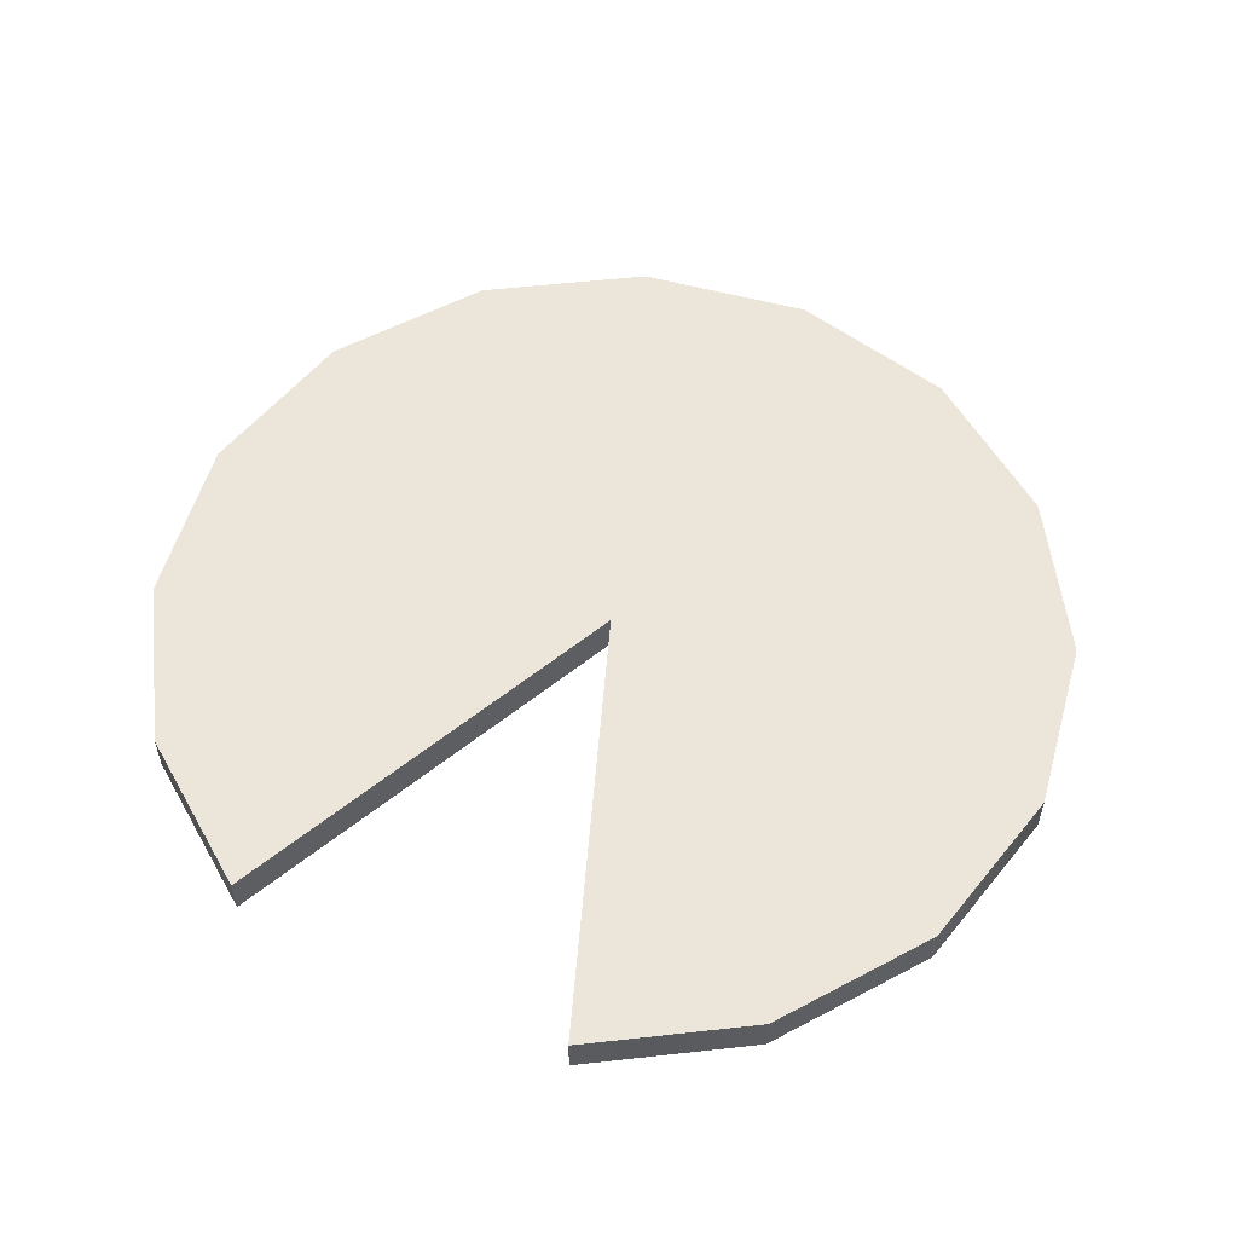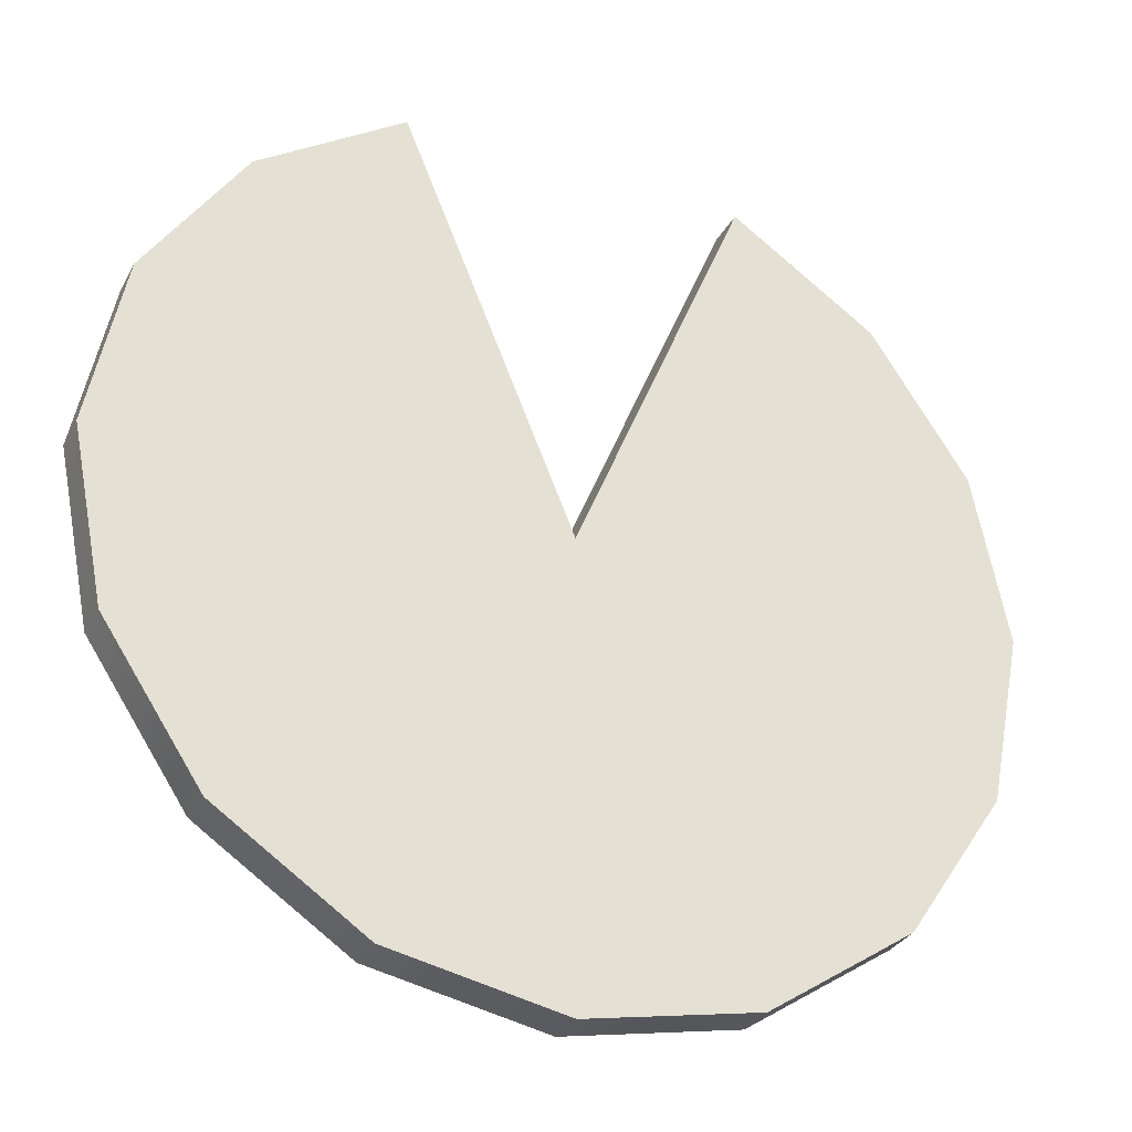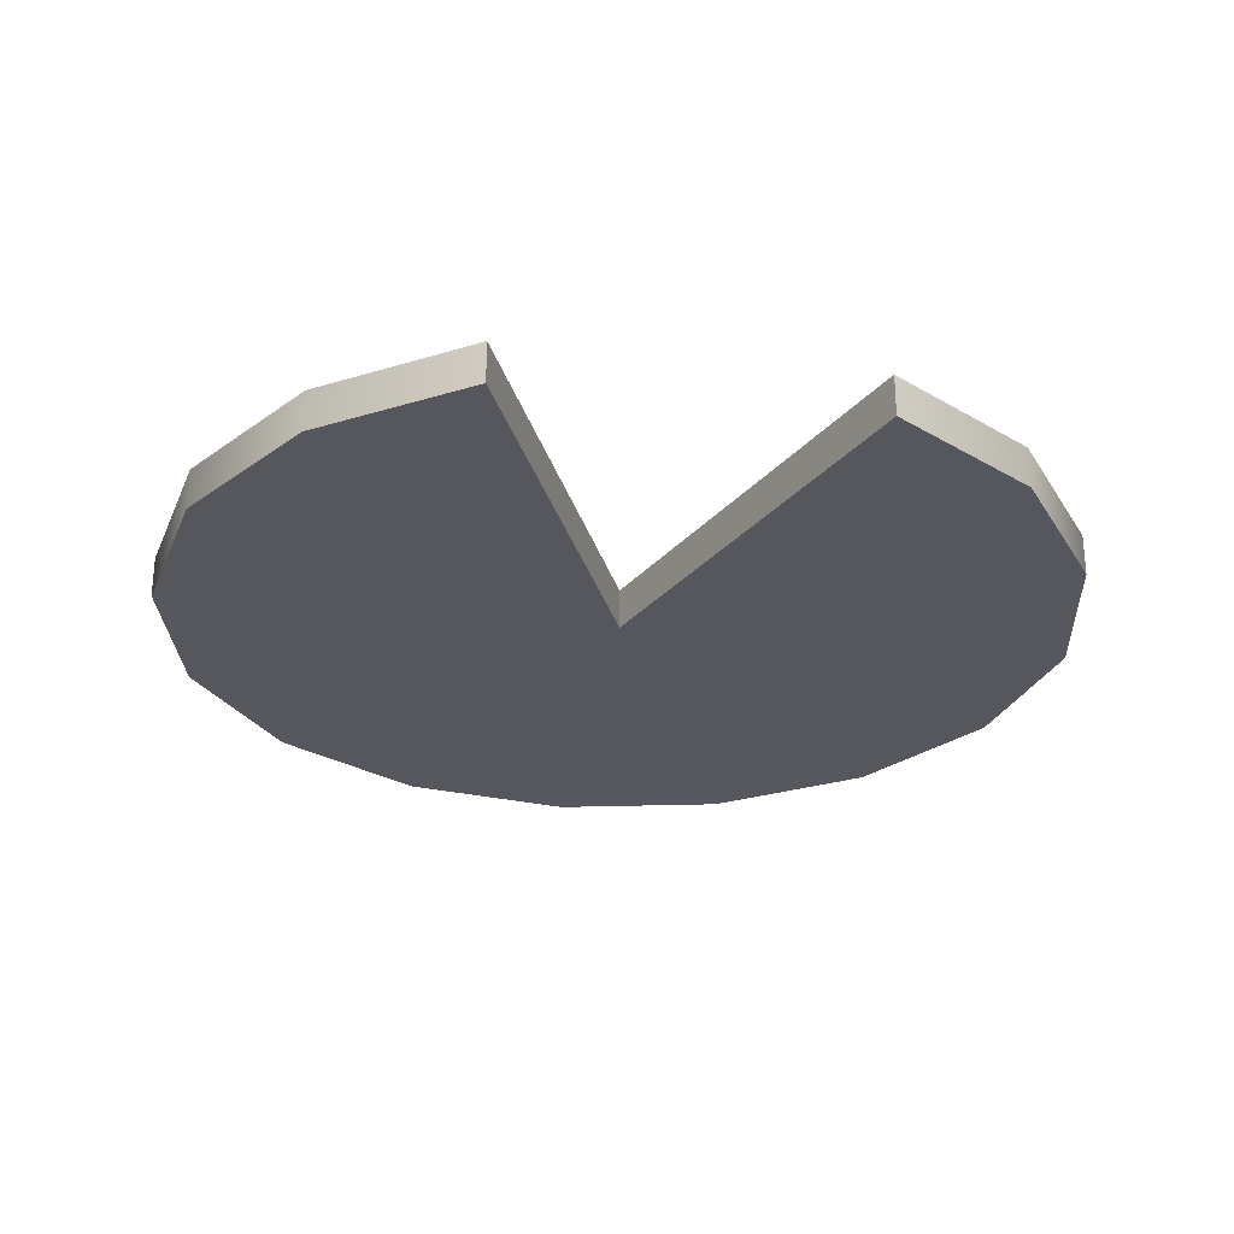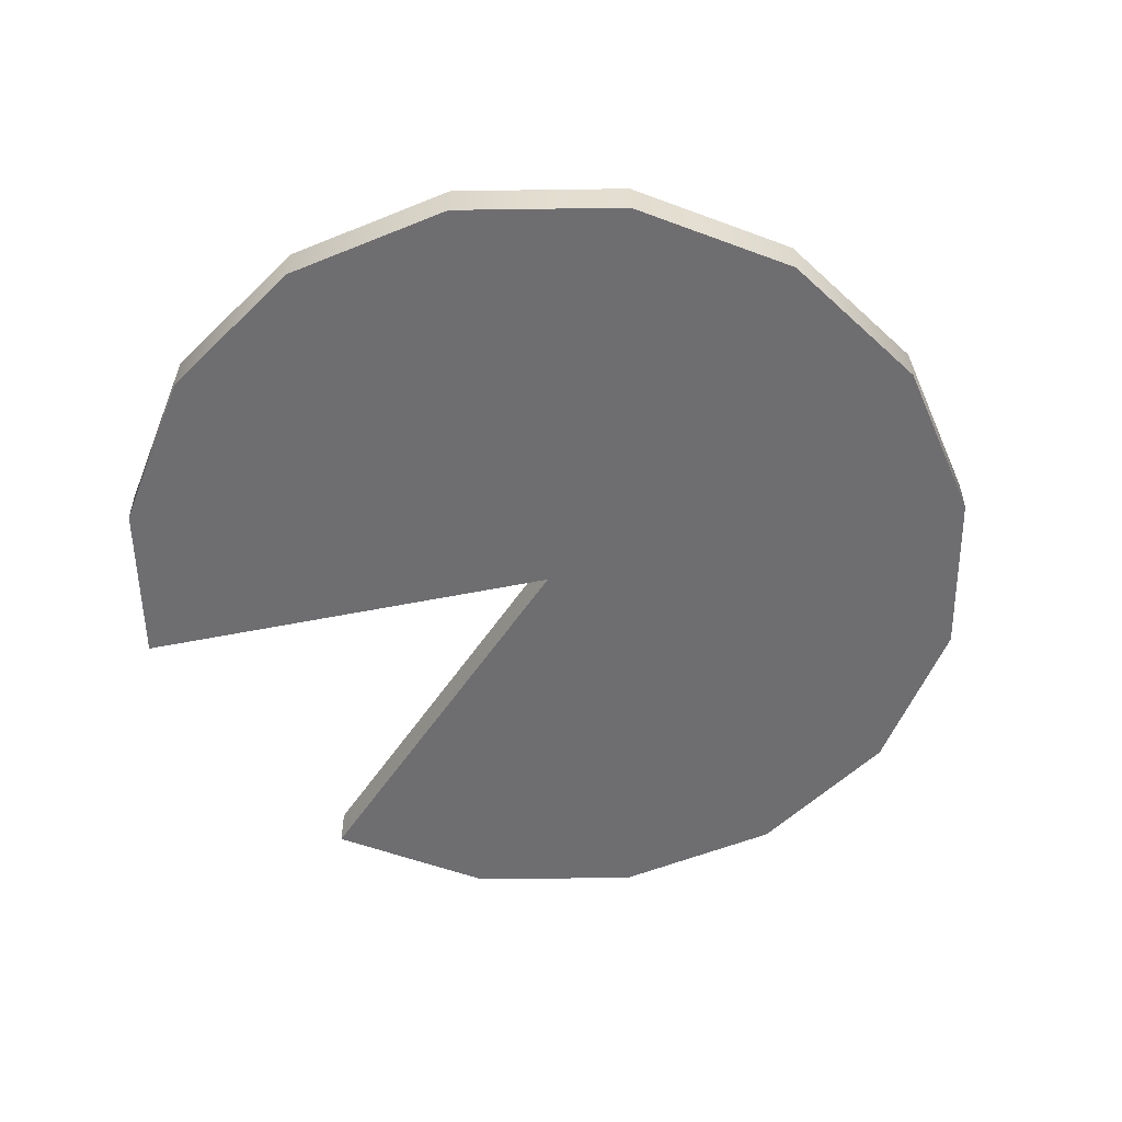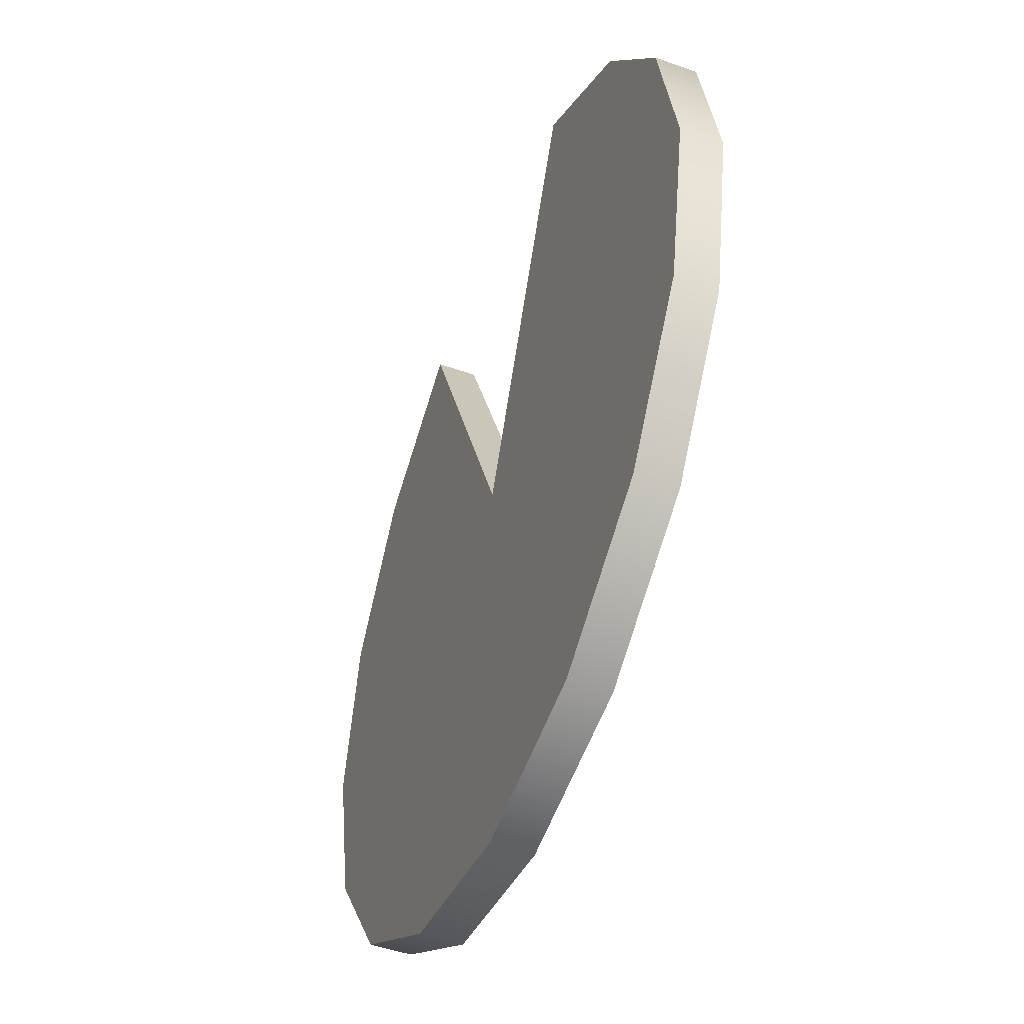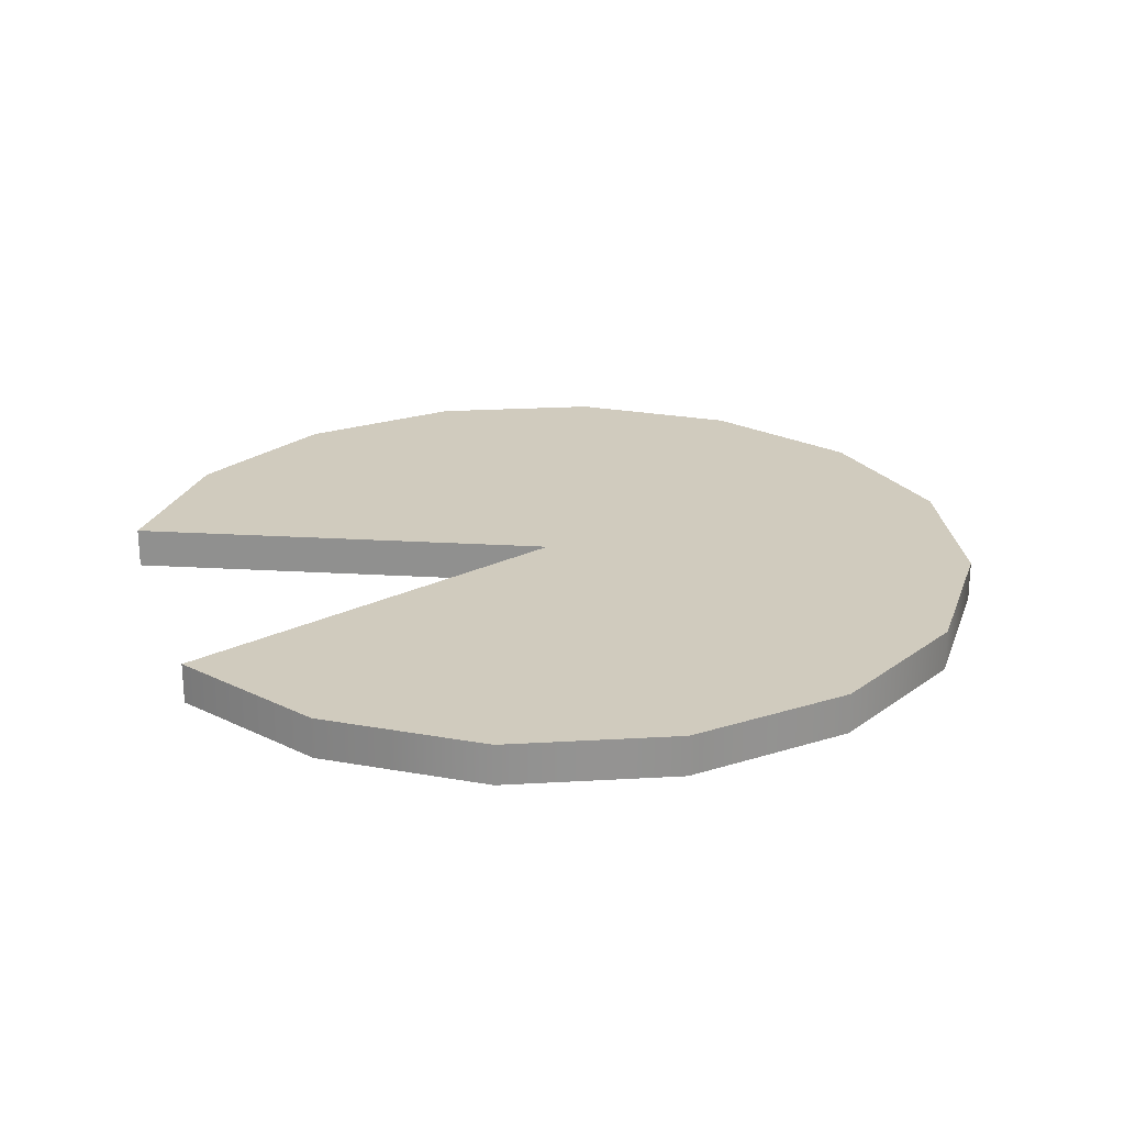
<metadata>
{"format":"obj","ext":"obj","renderer":"f3d","projection":"perspective","resolution":1024,"background":"white","views":[{"elev":55.4,"azim":27.1,"up":"+Y"},{"elev":-31.4,"azim":-24.1,"up":"+Z"},{"elev":-27.5,"azim":-8.4,"up":"+Y"},{"elev":-54.4,"azim":124.6,"up":"+Y"},{"elev":-48.9,"azim":-111.5,"up":"+Z"},{"elev":23.6,"azim":73.2,"up":"+Y"}]}
</metadata>
<code>
o waterLily_Plane.020
v -0.07731 0.005 0.07731
v 0.07731 0.005 0.07731
v -0.07731 0.005 -0.07731
v 0.07731 0.005 -0.07731
v -0.101 0.005 -0.04184
v -0.1093 0.005 0
v -0.101 0.005 0.04184
v -0.04184 0.005 0.101
v 0.04184 0.005 0.101
v 0.101 0.005 0.04184
v 0.1093 0.005 0
v 0.101 0.005 -0.04184
v 0.04184 0.005 -0.101
v -0 0.005 -0.1093
v -0.04184 0.005 -0.101
v -0 0.005 -0
v -0.07731 -0.005 0.07731
v 0.07731 -0.005 0.07731
v -0.07731 -0.005 -0.07731
v 0.07731 -0.005 -0.07731
v -0.101 -0.005 -0.04184
v -0.1093 -0.005 0
v -0.101 -0.005 0.04184
v -0.04184 -0.005 0.101
v 0.04184 -0.005 0.101
v 0.101 -0.005 0.04184
v 0.1093 -0.005 0
v 0.101 -0.005 -0.04184
v 0.04184 -0.005 -0.101
v -0 -0.005 -0.1093
v -0.04184 -0.005 -0.101
v -0 -0.005 -0
v -0.07731 0.005 -0.07731
v -0.101 0.005 -0.04184
v -0.1093 0.005 0
v -0.101 0.005 0.04184
v -0.07731 0.005 0.07731
v -0.04184 0.005 0.101
v -0.04184 0.005 0.101
v 0.04184 0.005 0.101
v 0.04184 0.005 0.101
v 0.07731 0.005 0.07731
v 0.101 0.005 0.04184
v 0.1093 0.005 0
v 0.101 0.005 -0.04184
v 0.07731 0.005 -0.07731
v 0.04184 0.005 -0.101
v -0 0.005 -0.1093
v -0.04184 0.005 -0.101
v -0 0.005 -0
v -0 0.005 -0
v -0.07731 -0.005 -0.07731
v -0.101 -0.005 -0.04184
v -0.1093 -0.005 0
v -0.101 -0.005 0.04184
v -0.07731 -0.005 0.07731
v -0.04184 -0.005 0.101
v -0.04184 -0.005 0.101
v 0.04184 -0.005 0.101
v 0.04184 -0.005 0.101
v 0.07731 -0.005 0.07731
v 0.101 -0.005 0.04184
v 0.1093 -0.005 0
v 0.101 -0.005 -0.04184
v 0.07731 -0.005 -0.07731
v 0.04184 -0.005 -0.101
v -0 -0.005 -0.1093
v -0.04184 -0.005 -0.101
v -0 -0.005 -0
v -0 -0.005 -0
f 40 42 50
f 37 38 50
f 47 50 46
f 34 50 33
f 42 43 50
f 50 43 44
f 50 44 45
f 50 45 46
f 50 47 48
f 50 48 49
f 50 49 33
f 35 50 34
f 36 50 35
f 36 37 50
f 59 69 61
f 56 69 57
f 66 65 69
f 53 52 69
f 61 69 62
f 69 63 62
f 69 64 63
f 69 65 64
f 69 67 66
f 69 68 67
f 69 52 68
f 54 53 69
f 55 54 69
f 55 69 56
f 5 3 19 21
f 6 5 21 22
f 7 6 22 23
f 1 7 23 17
f 39 1 17 58
f 2 41 60 18
f 10 2 18 26
f 11 10 26 27
f 12 11 27 28
f 4 12 28 20
f 13 4 20 29
f 14 13 29 30
f 15 14 30 31
f 3 15 31 19
f 51 8 24 70
f 9 16 32 25

</code>
